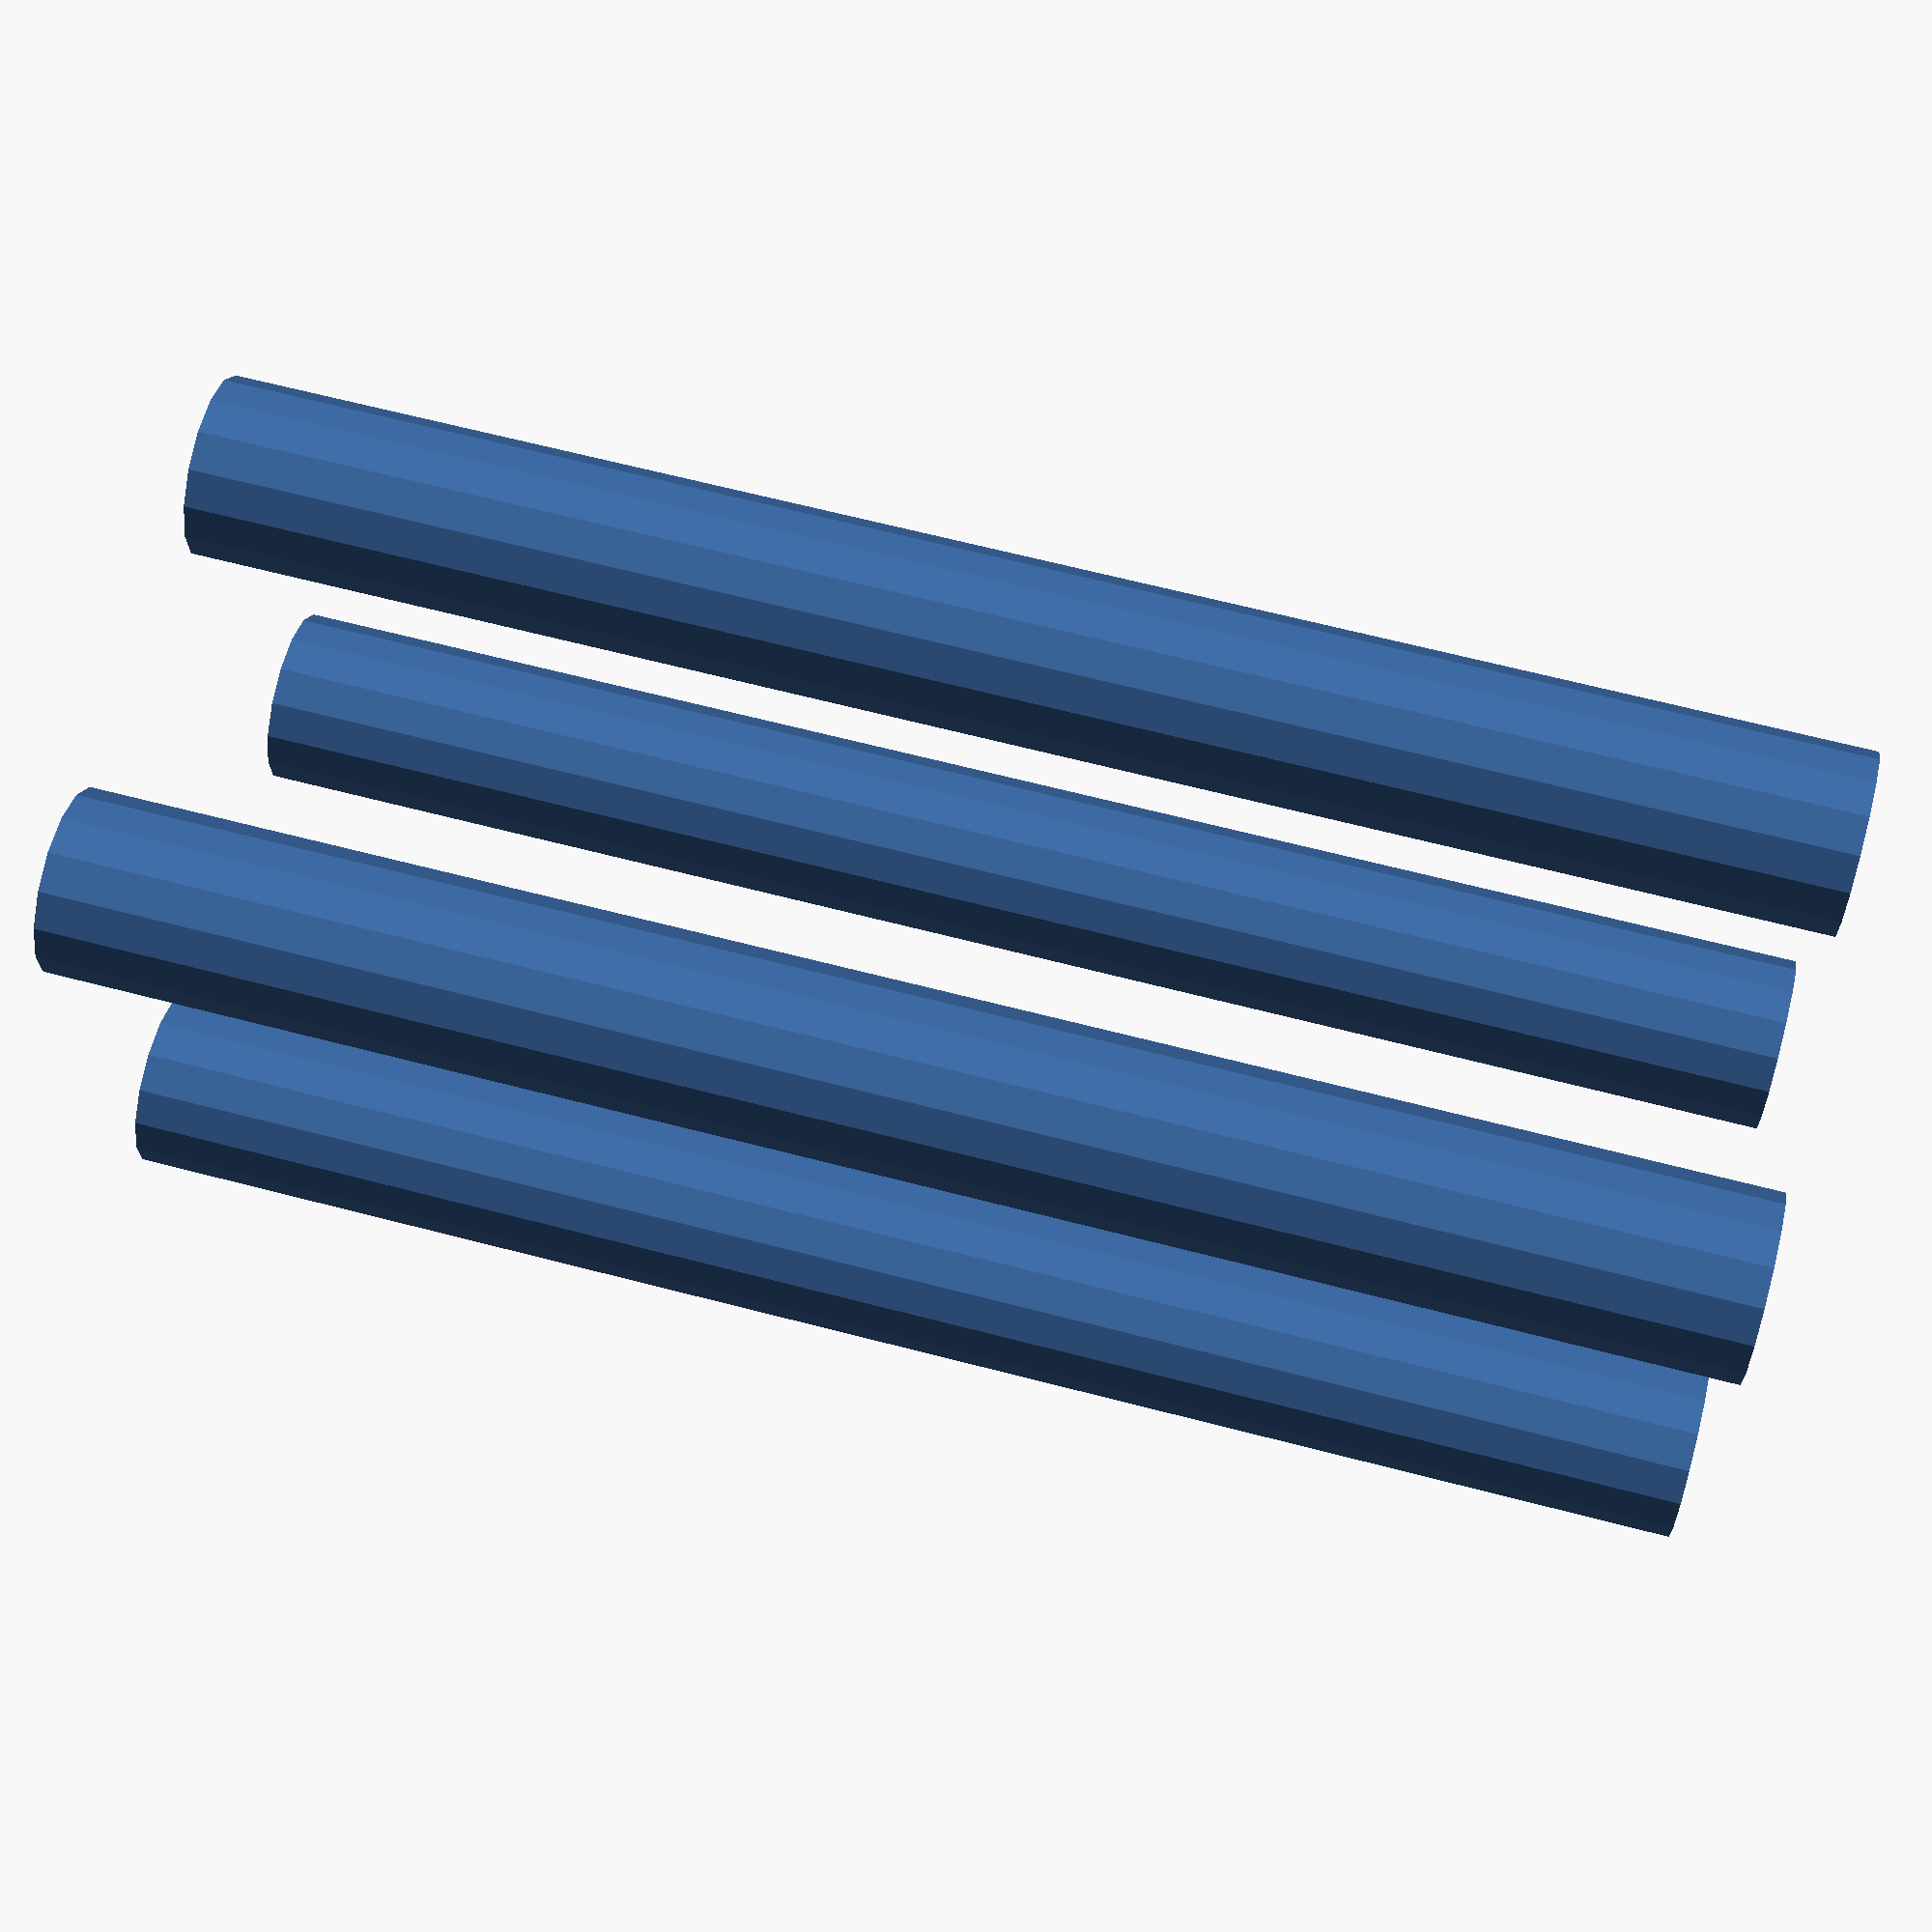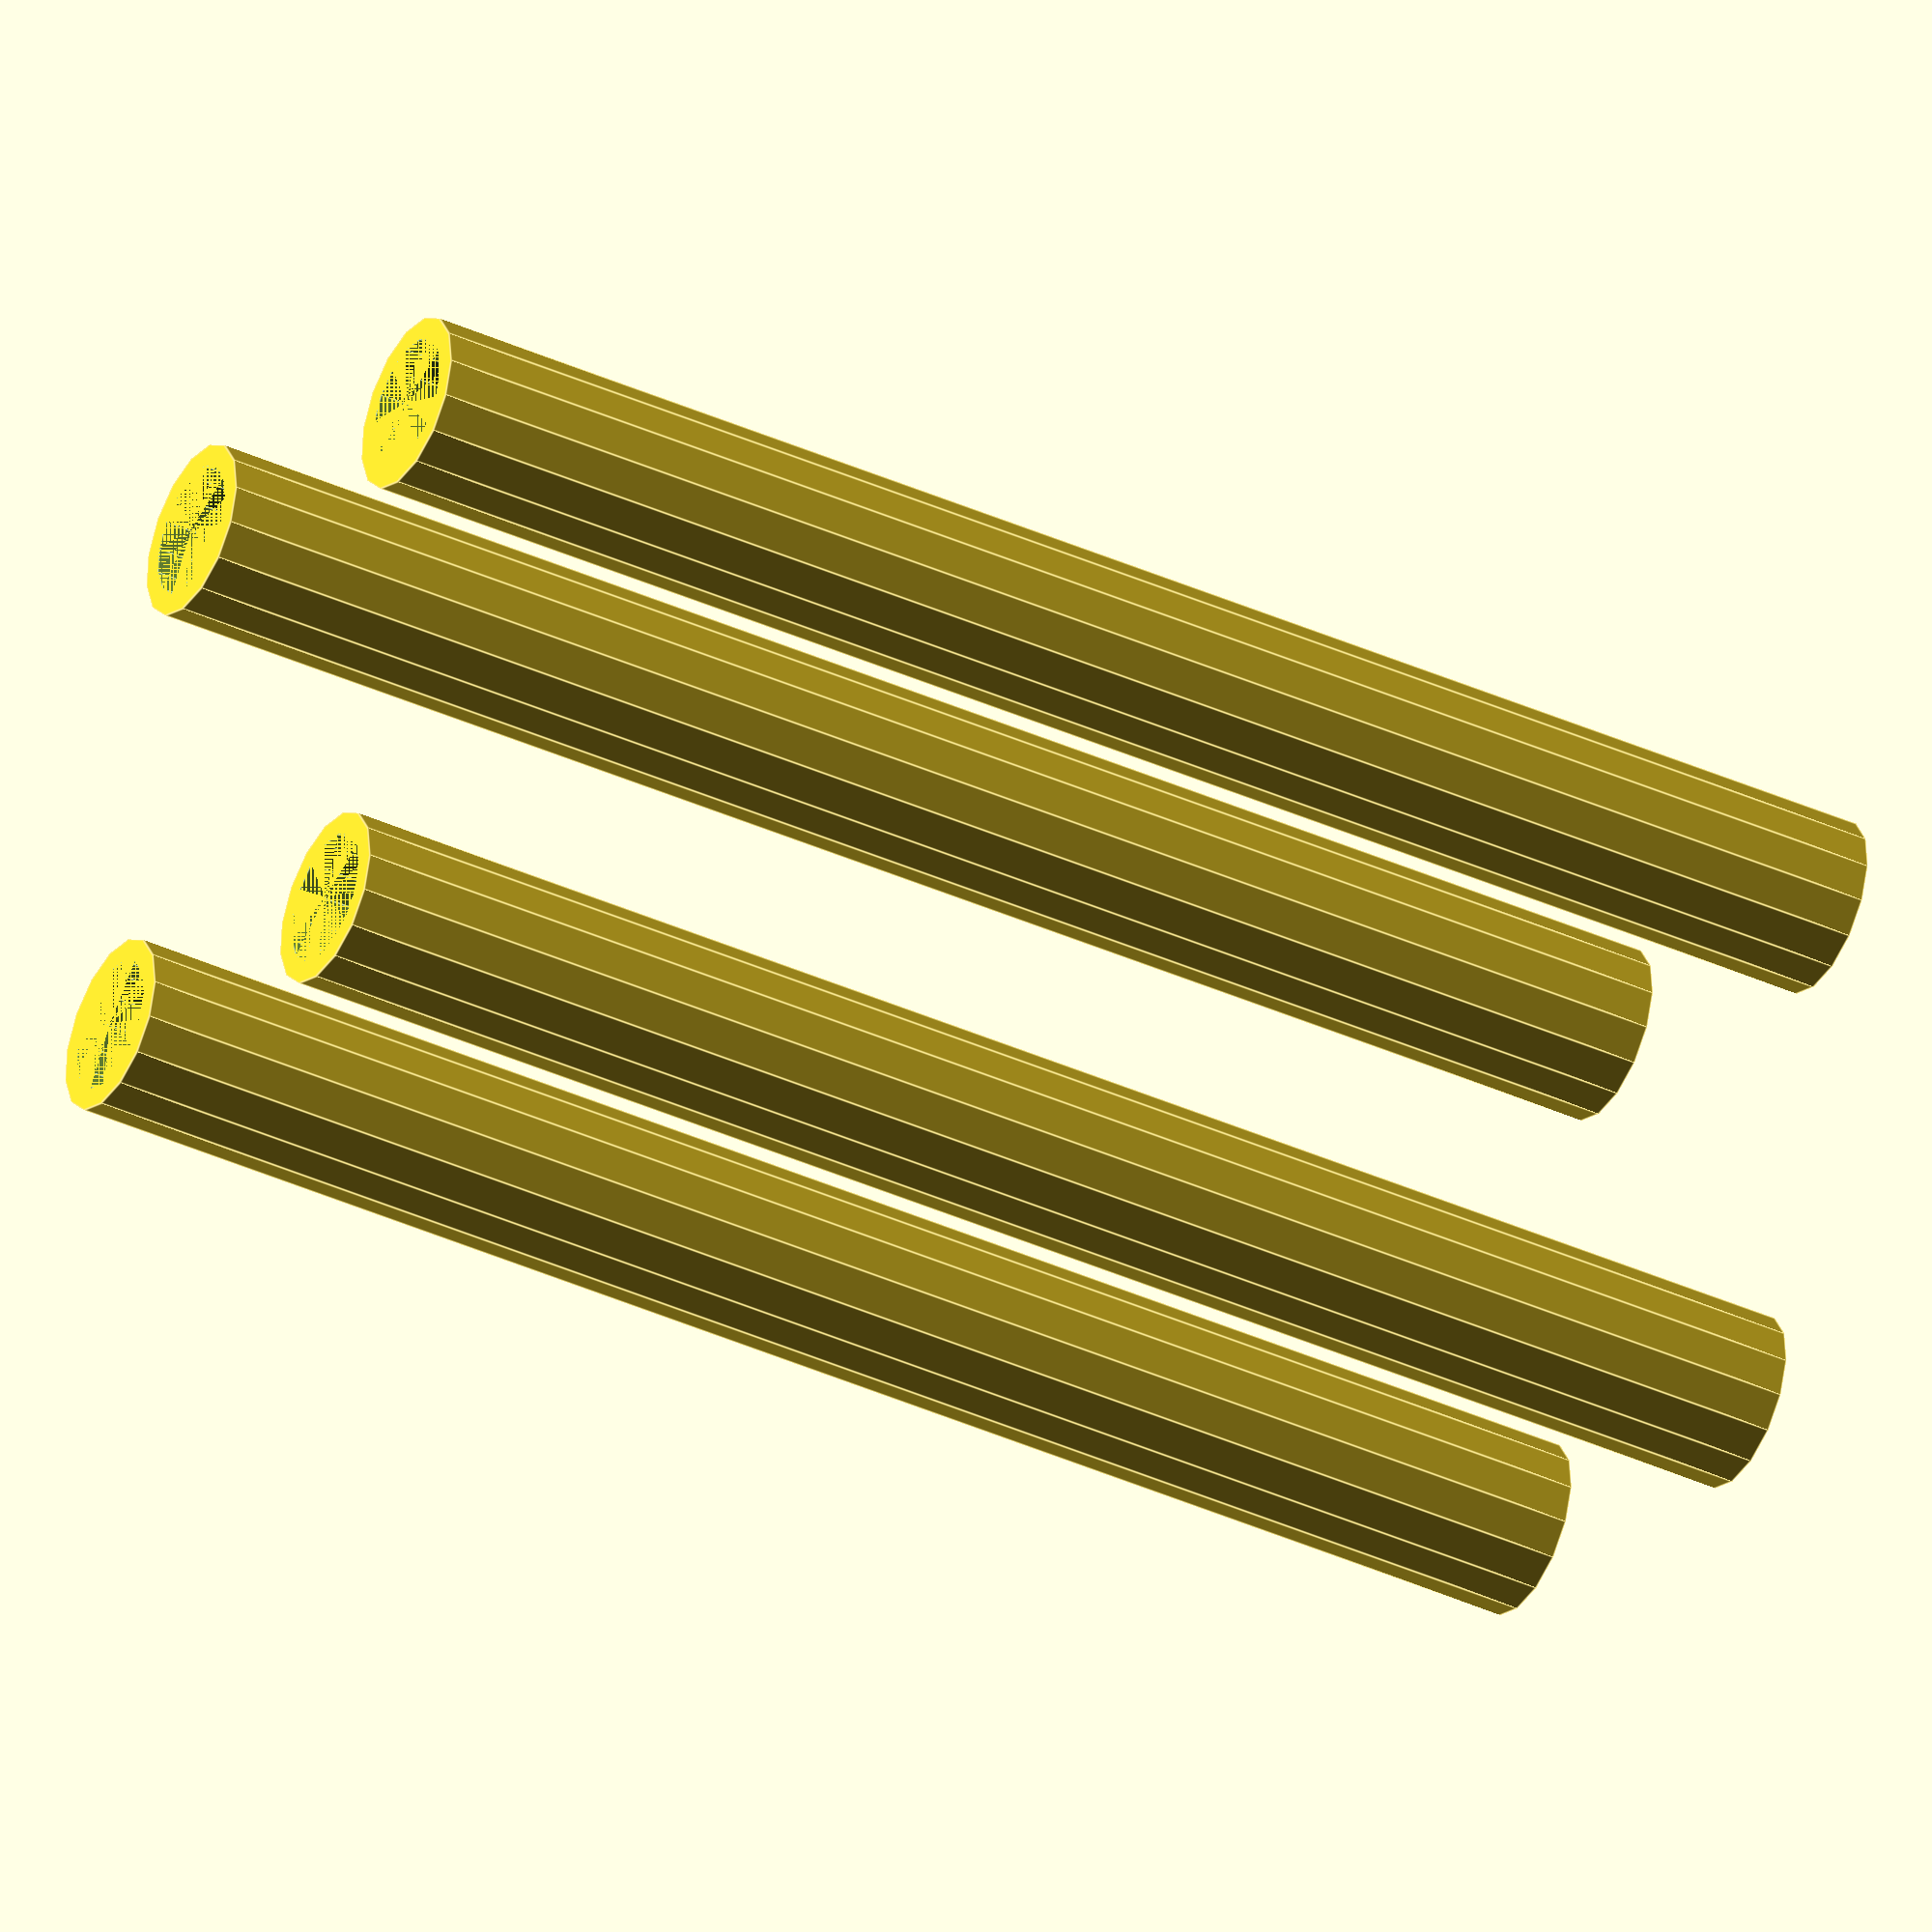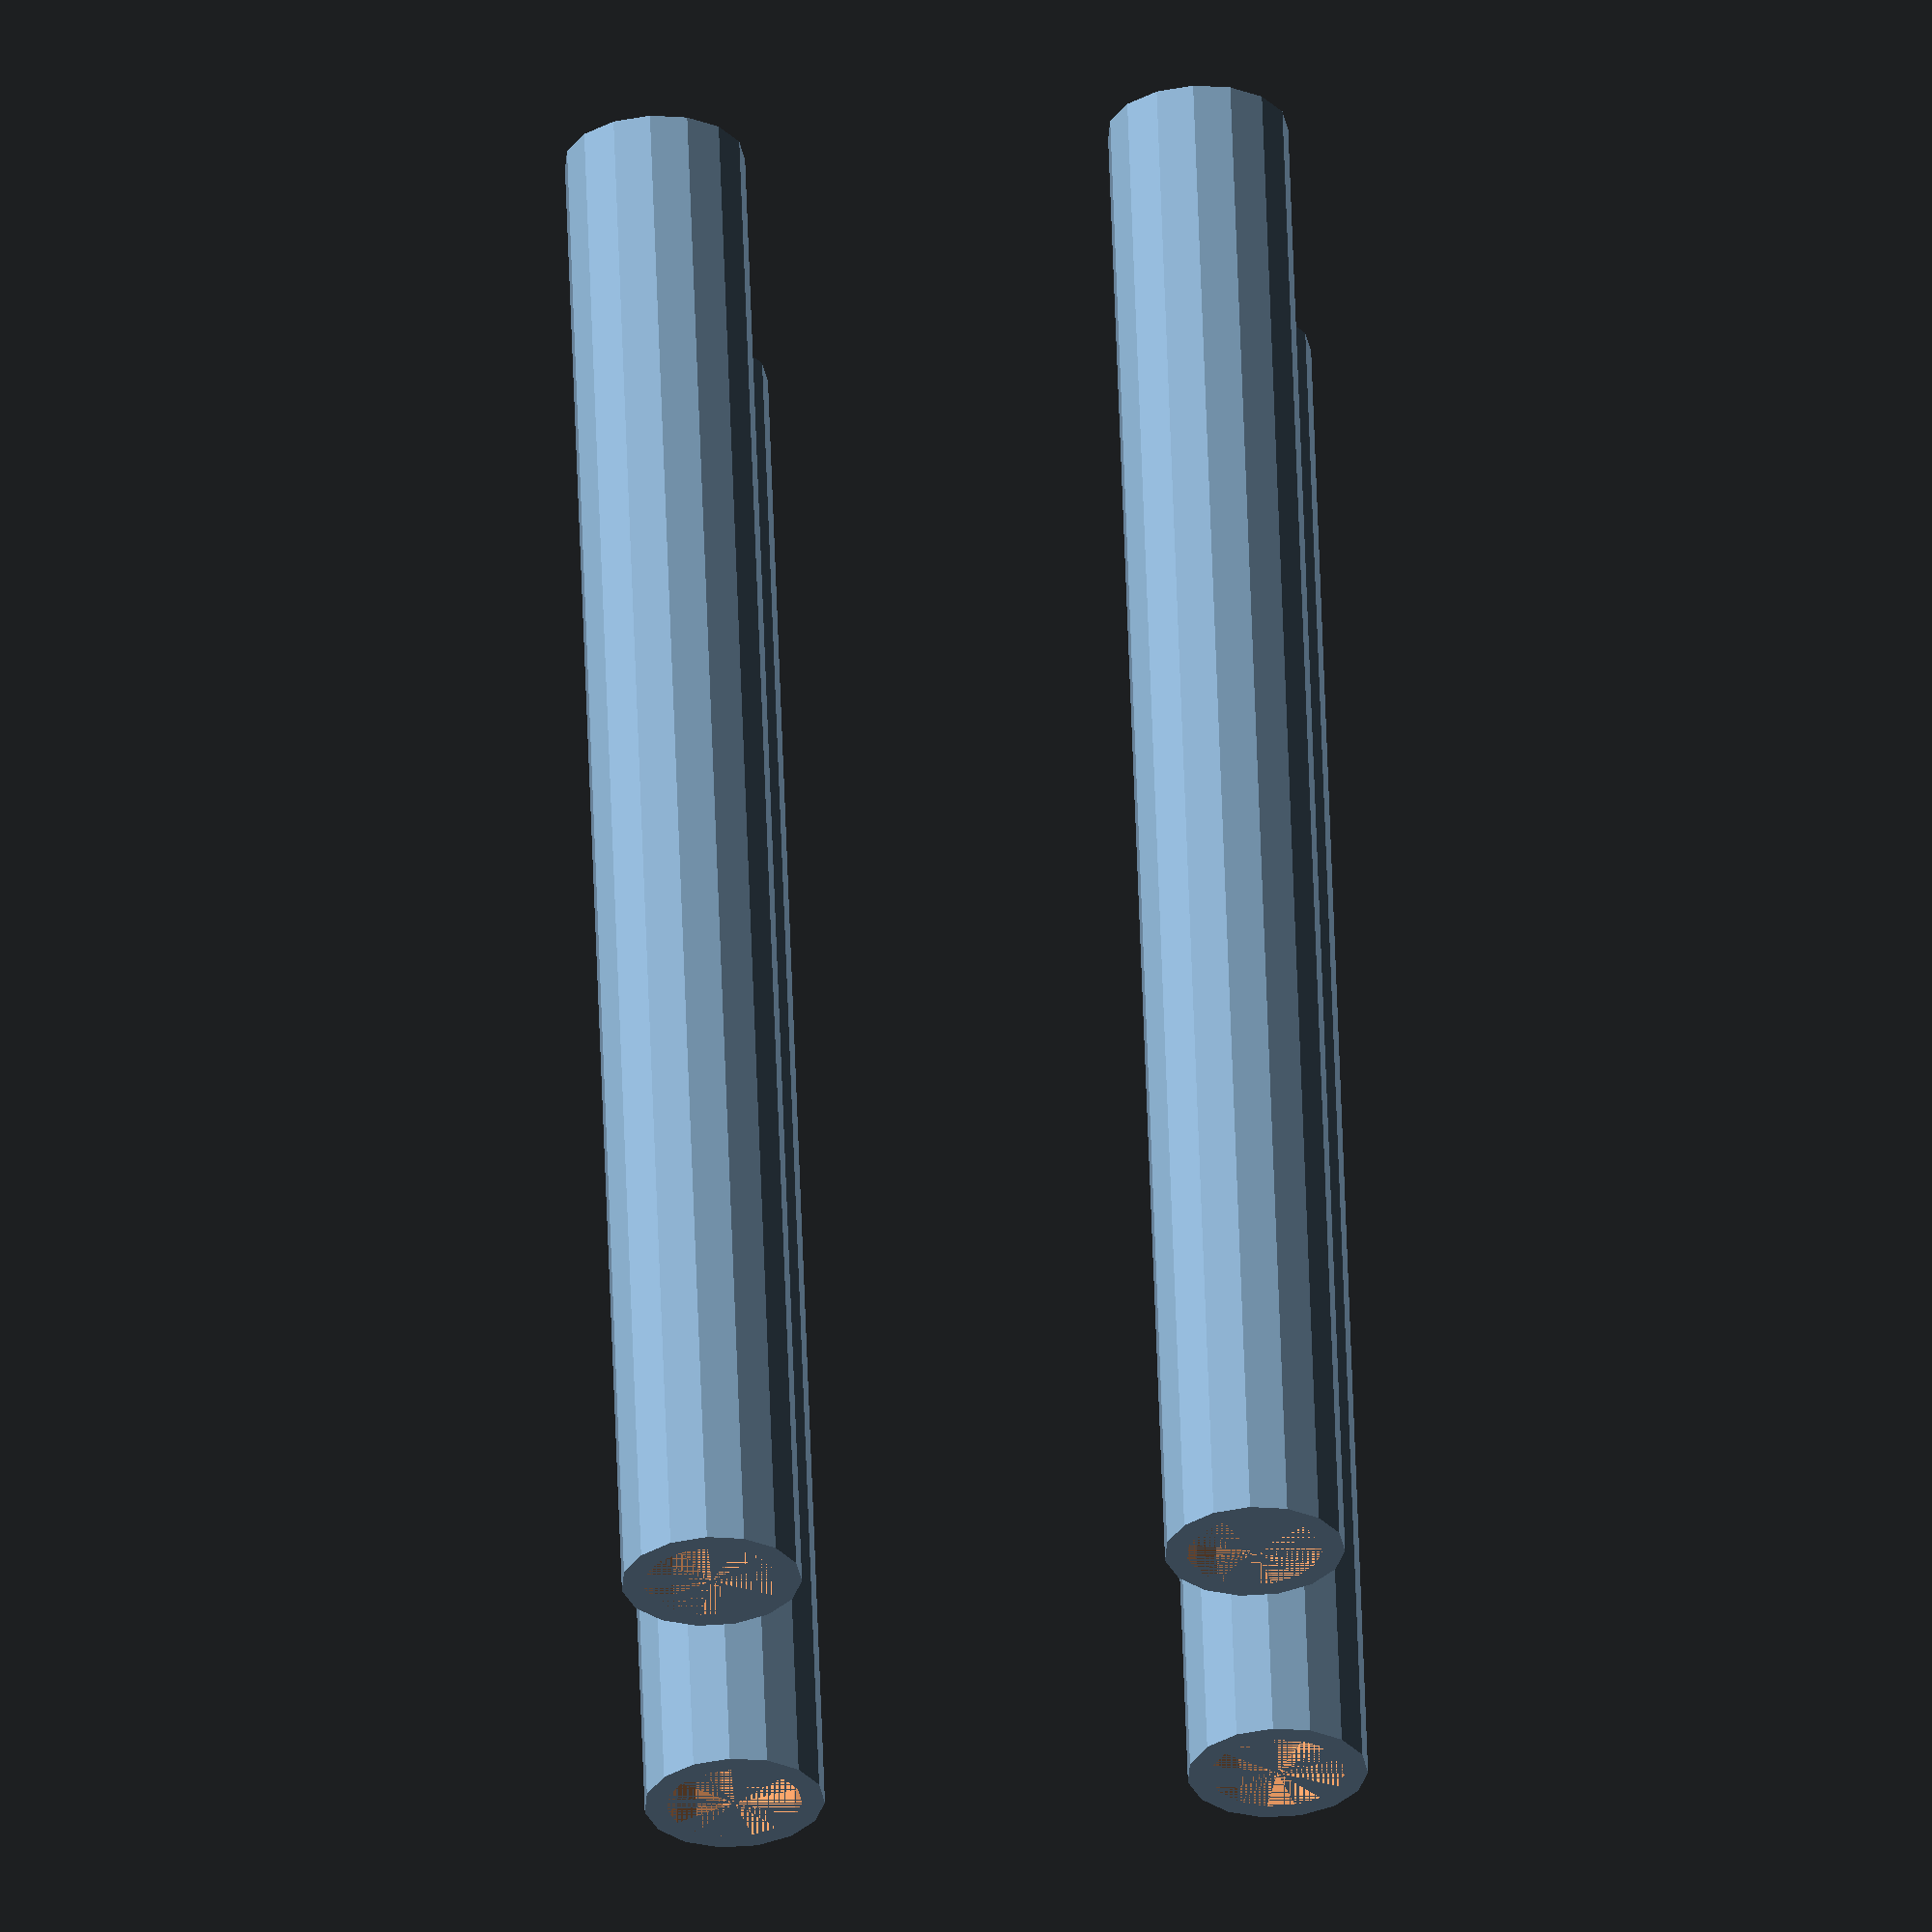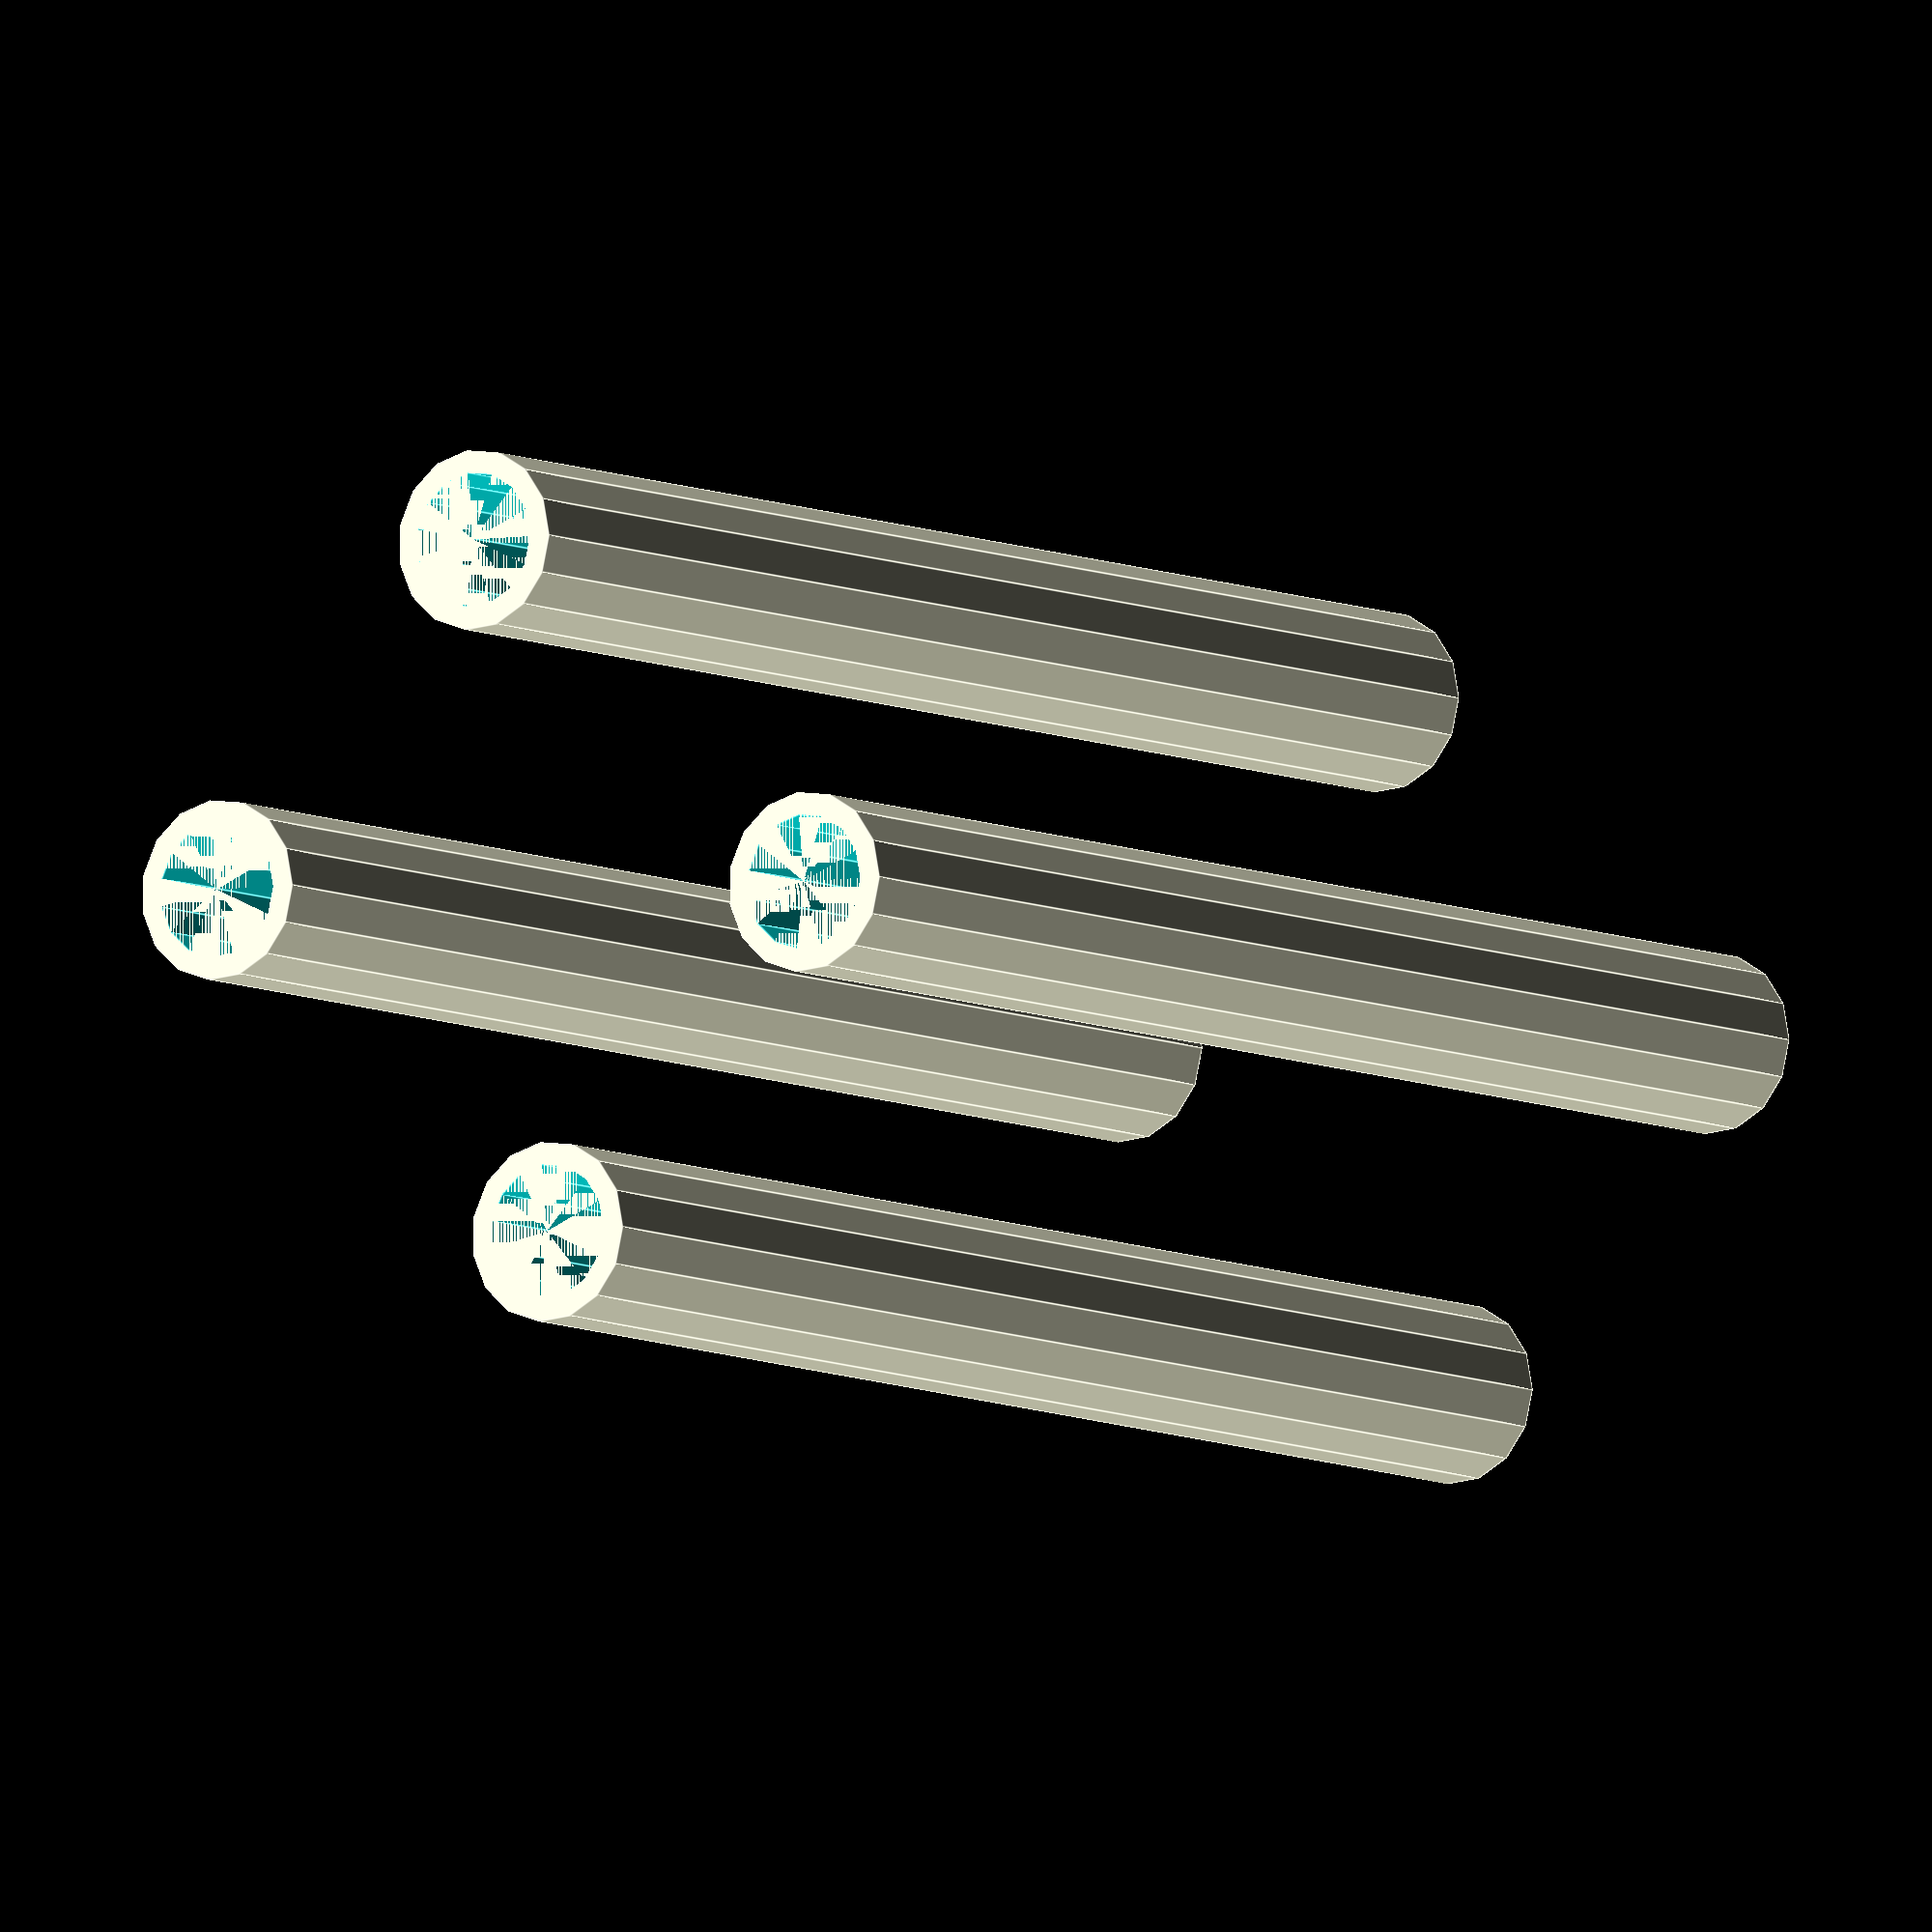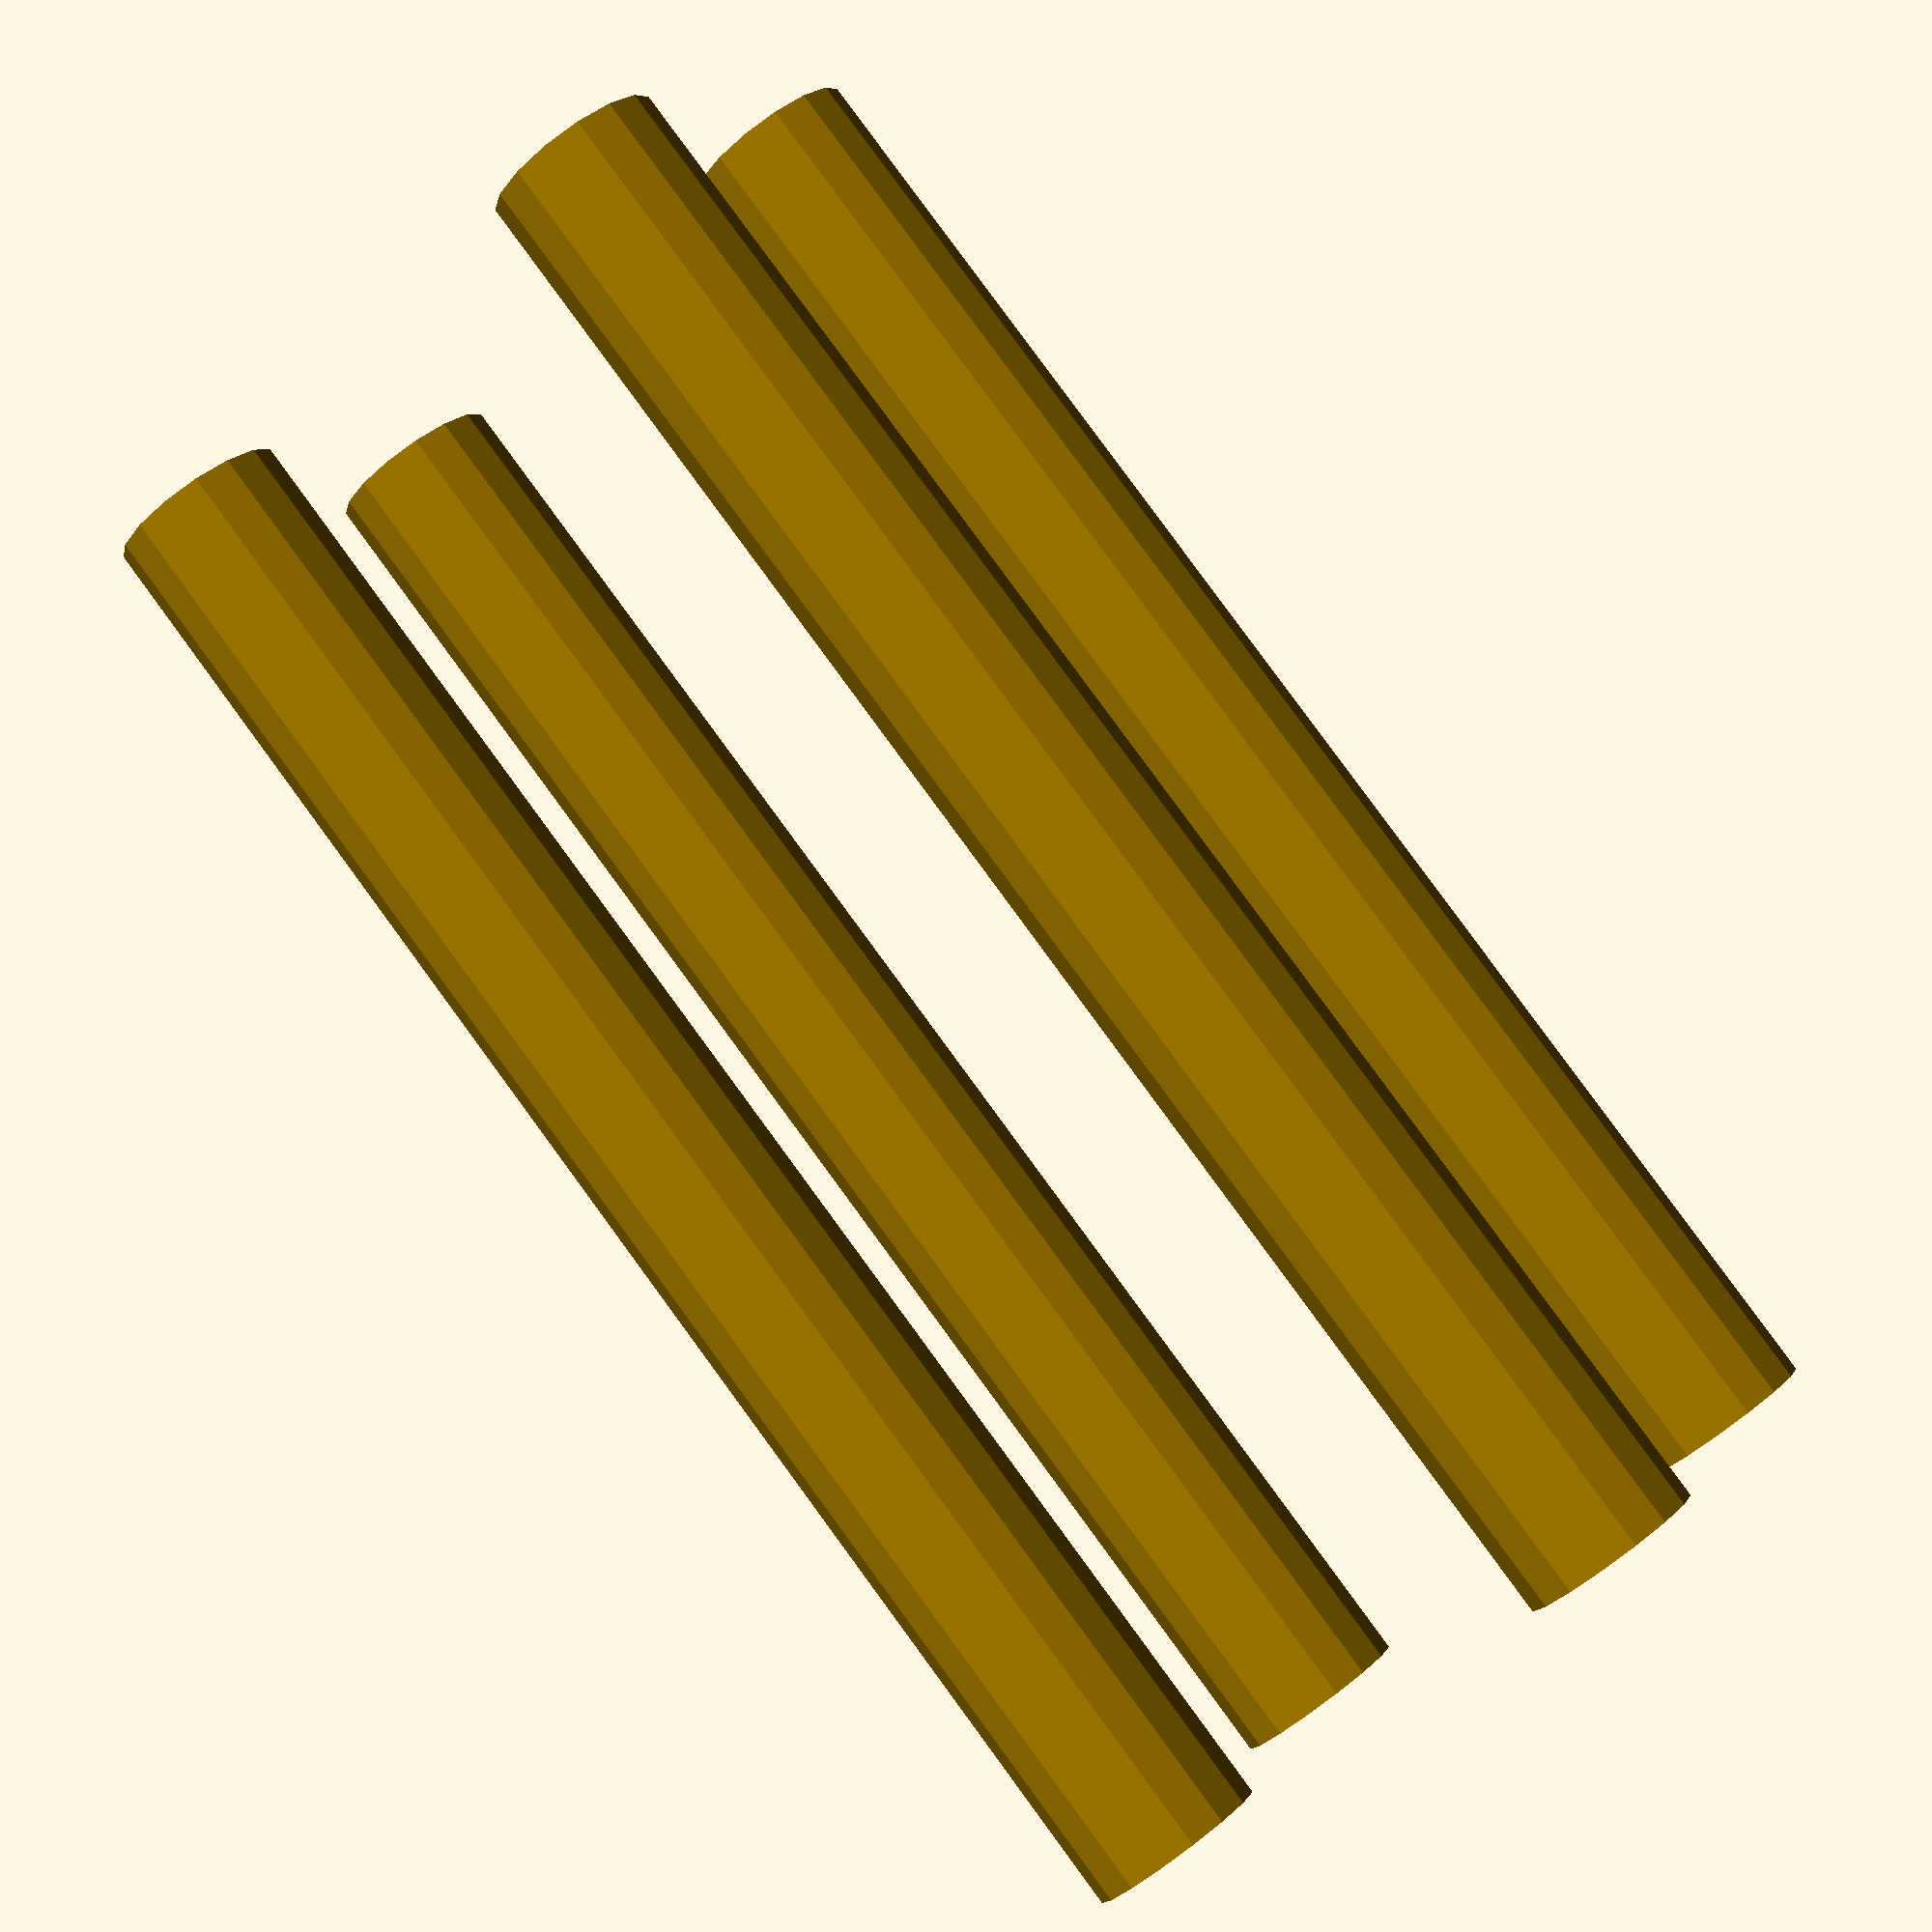
<openscad>
alturaCilindros = 18;
dmCilindros = 4;
distancia = 10;

//Pieza
module pieza(){
    cylinder(h= alturaCilindros*2, d = dmCilindros, center = true, $fn=15);
}
//Repeticiones
for (i = [1 : 2])
 {      
     difference(){
         translate([-55+(i*distancia), -8, 12])
         pieza();
          translate([-55+(i*distancia), -8 , 12])
            cylinder(h= alturaCilindros*2, d =      dmCilindros-1, center = true, $fn=15);
     }
 }

 for (i = [1 : 2])
 {
     difference(){
        translate([-55+(i*distancia), -20 , 12])
        pieza();
        translate([-55+(i*distancia), -20 , 12])
        cylinder(h= alturaCilindros*2, d =      dmCilindros-1, center = true, $fn=15);
     }
 }   
 


</openscad>
<views>
elev=114.6 azim=3.4 roll=75.3 proj=p view=solid
elev=38.5 azim=197.5 roll=60.2 proj=o view=edges
elev=299.4 azim=267.1 roll=358.0 proj=o view=wireframe
elev=186.9 azim=47.0 roll=326.1 proj=o view=edges
elev=95.8 azim=242.7 roll=216.3 proj=p view=wireframe
</views>
